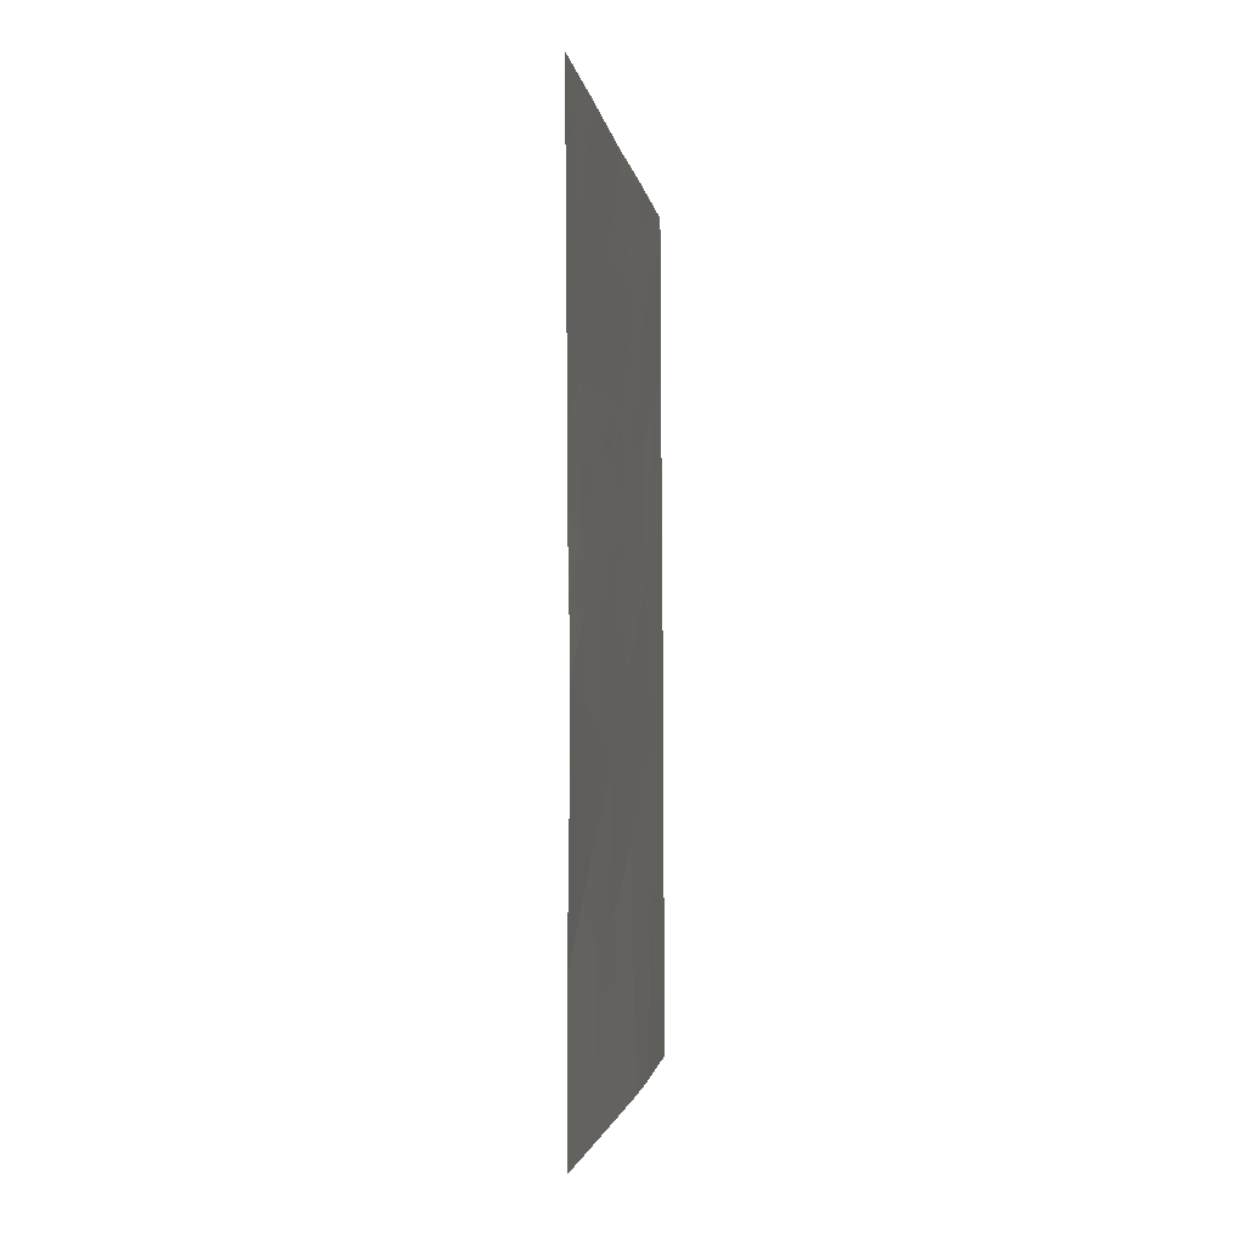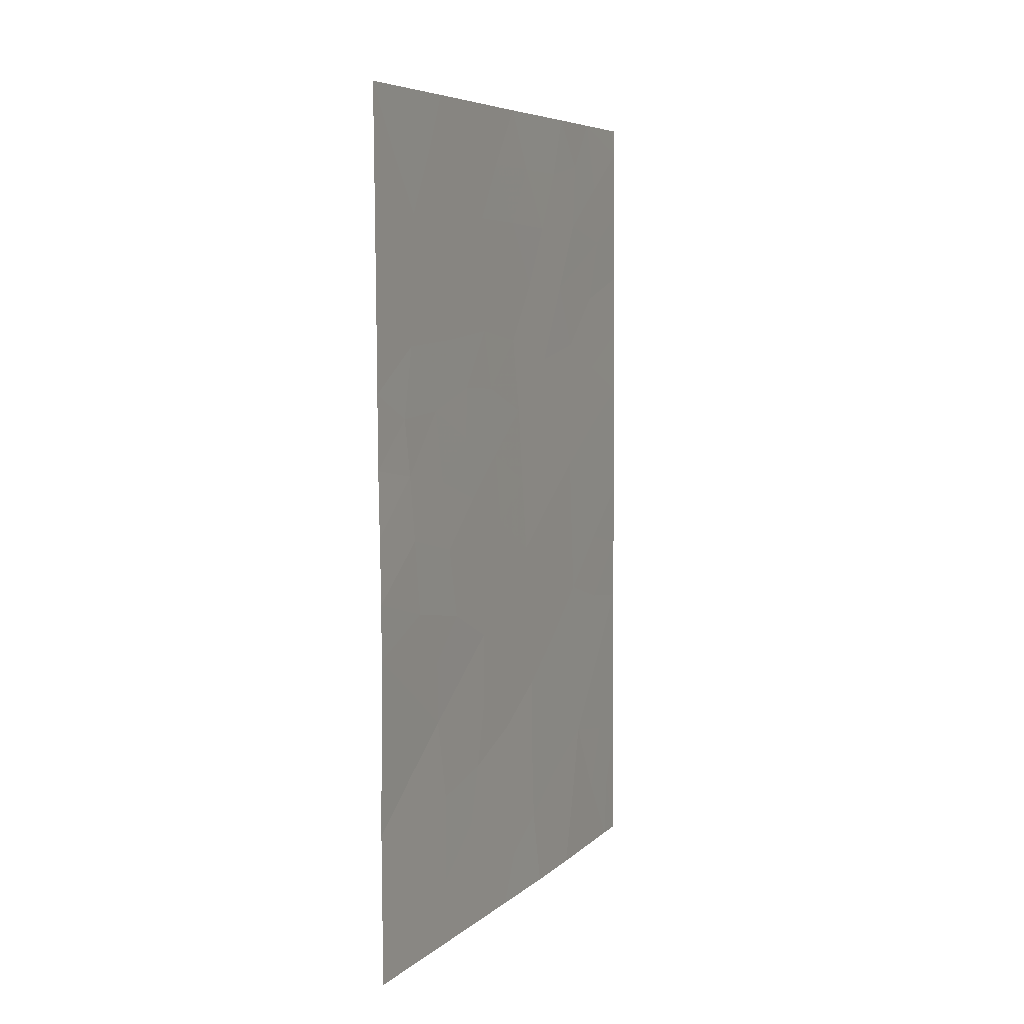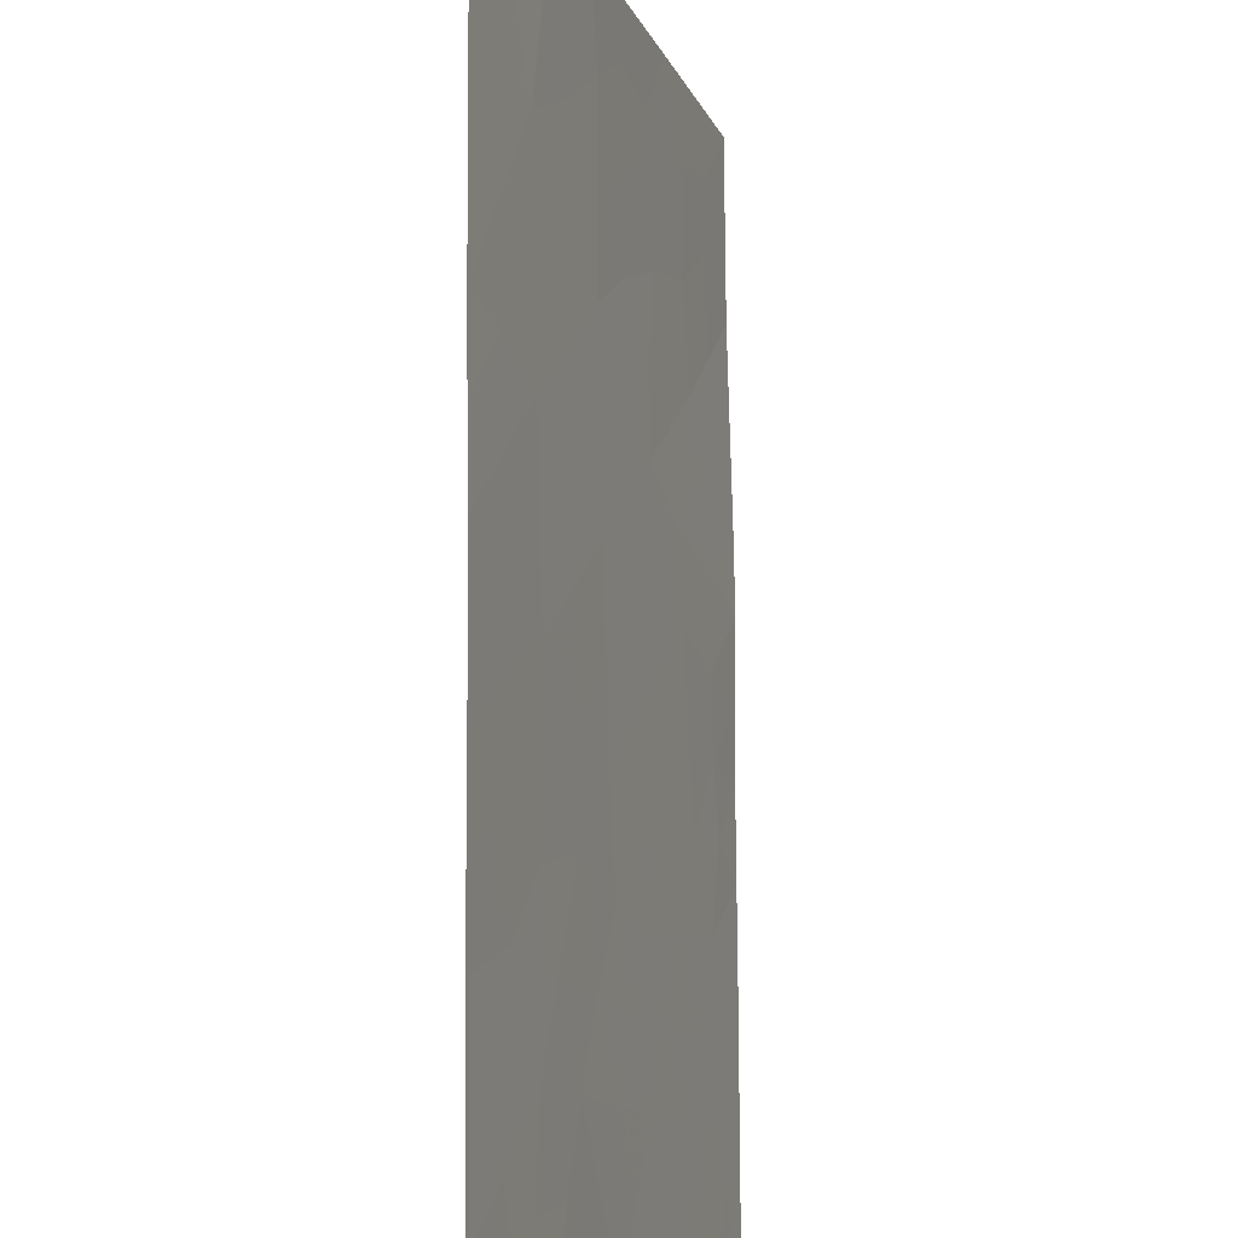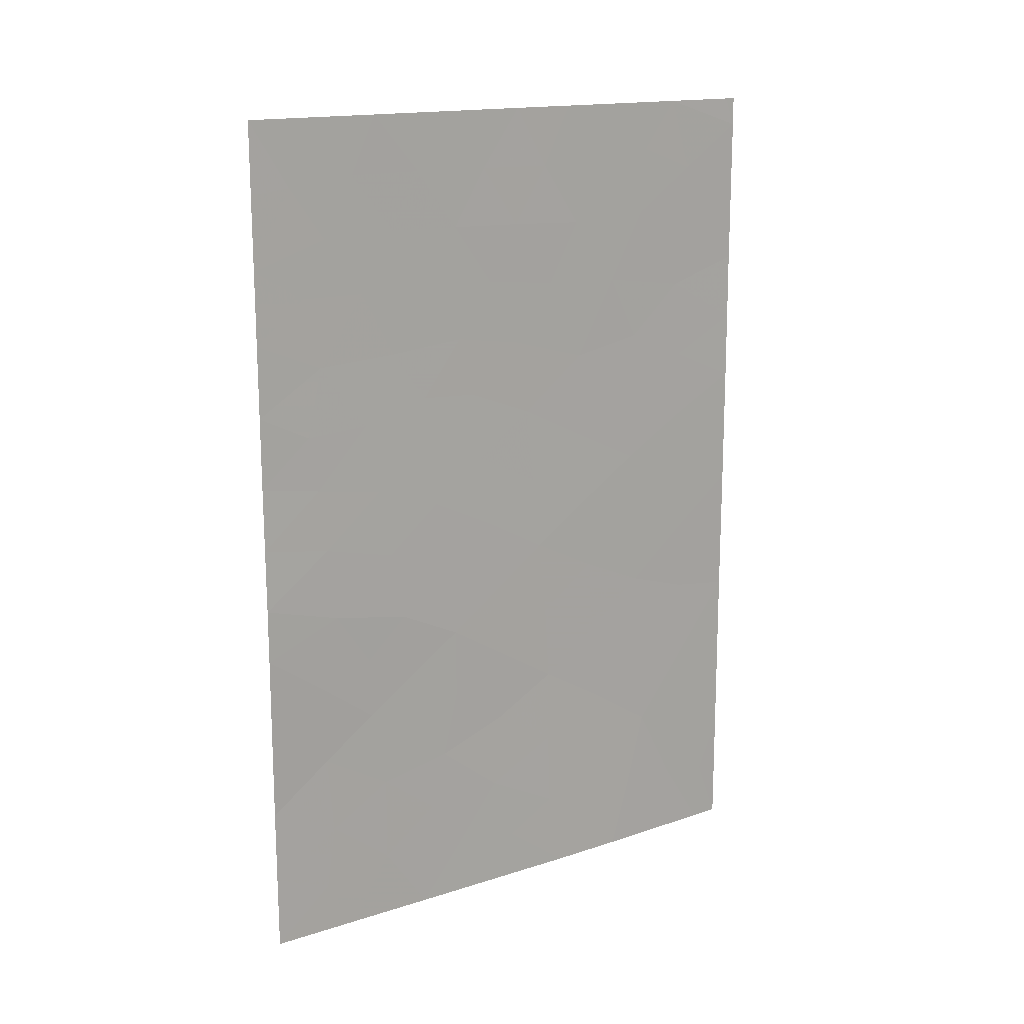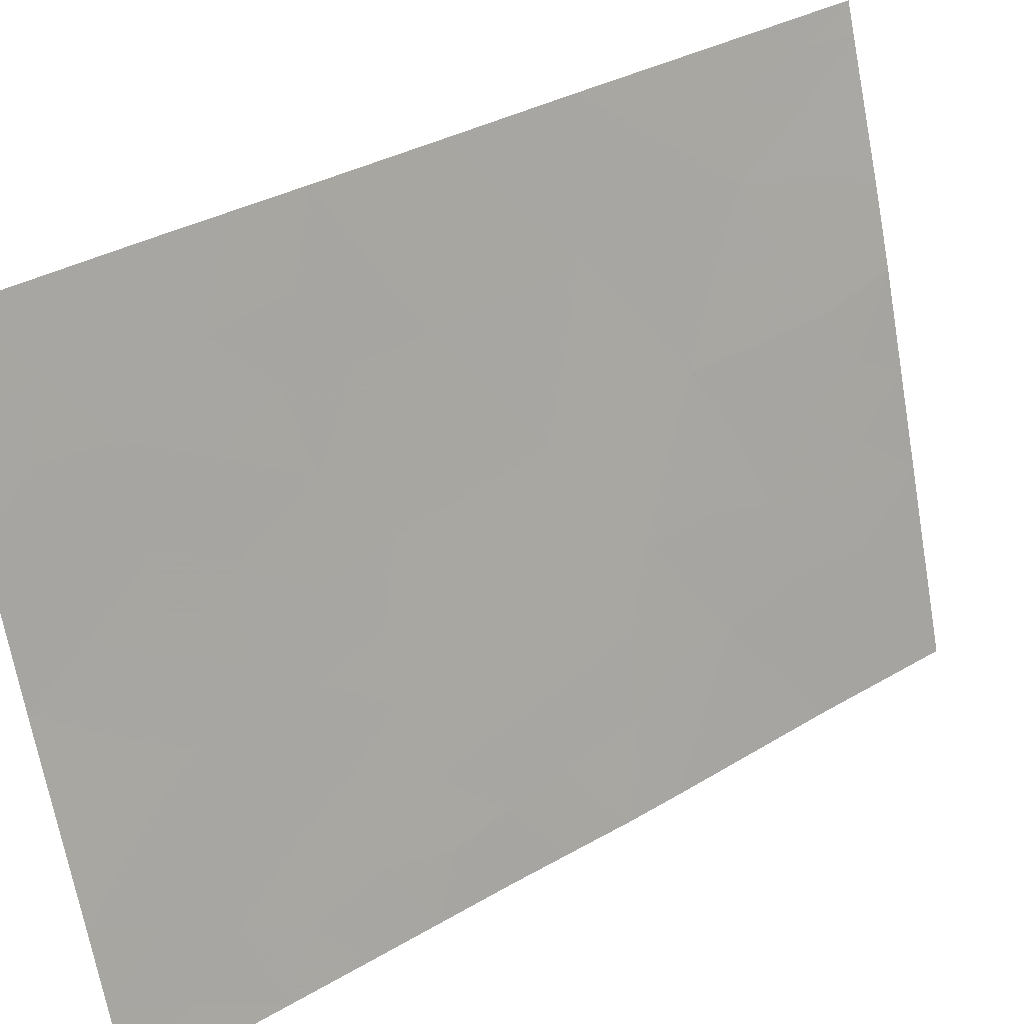
<metadata>
{"format":"obj","ext":"obj","renderer":"f3d","projection":"perspective","resolution":1024,"background":"white","views":[{"elev":-2.3,"azim":-155.6,"up":"+Y"},{"elev":6.7,"azim":-138.8,"up":"+Y"},{"elev":78.8,"azim":179.3,"up":"+Z"},{"elev":16.0,"azim":-107.8,"up":"+Y"},{"elev":33.1,"azim":-129.6,"up":"+Z"}]}
</metadata>
<code>
v -86.6 -44.79 92
v -84.75 -43.45 98.16
v -84.22 -45.88 100
v -85.71 -45.72 95
v -85.94 -41.35 94.05
v -86.12 -46.73 93.58
v -85.22 -46.76 96.66
v -84.72 -41.53 98.2
v -85.21 -50 96.88
v -84.9 -50 97.91
v -86.57 -47.93 92
v -86.55 -41.01 92
v -84.19 -38.4 100
v -84.44 -39.01 99.15
v -86.56 -43.02 92
v -84.24 -48.39 100
v -85.99 -38 93.83
v -86.23 -39.64 93.04
v -84.37 -50 99.61
v -84.25 -50 100
v -86.54 -38.98 92
v -86.53 -38 92
v -84.22 -38 99.86
v -84.18 -38 100
v -84.19 -40.46 100
v -86.58 -50 92
v -85.91 -50 94.41
v -85.03 -39.71 97.13
v -84.82 -38 97.83
v -84.69 -39.64 98.29
v -85.31 -38 96.11
v -84.21 -42.35 100
v -84.22 -44.05 100
v -86.6 -45.55 92
v -84.7 -47.92 98.47
v -85.34 -41.41 96.09
v -84.72 -45.49 98.29
v -85.78 -43.66 94.71
v -86.29 -45.09 93.06
v -86.33 -43.17 92.84
v -85.63 -39.63 95.07
v -86.31 -48.39 92.93
v -85.25 -44.61 96.49
v -85.29 -42.48 96.27
v -85.92 -47.09 94.28
v -85.92 -46.23 94.28
v -85.71 -46.72 95.01
v -84.48 -41.92 99.05
v -84.48 -42.88 99.07
v -84.75 -42.45 98.14
v -86.58 -46.74 92
v -86.35 -46.15 92.82
v -86.33 -47.28 92.84
v -86.13 -45.86 93.56
v -86.09 -42.33 93.6
v -86.36 -42.38 92.71
v -86.28 -41.41 92.93
v -85.02 -41.73 97.2
v -85.02 -42.97 97.22
v -86.56 -42.02 92
v -84.63 -50 98.76
v -84.81 -49.09 98.18
v -84.54 -49.03 99.02
v -84.42 -48.1 99.39
v -84.34 -49.13 99.69
v -84.24 -49.2 100
v -86.1 -38.8 93.48
v -86.26 -38 92.92
v -85.47 -46.23 95.82
v -85.48 -47.27 95.79
v -84.4 -39.87 99.27
v -84.19 -39.43 100
v -86.34 -40.43 92.7
v -86.55 -40 92
v -85.56 -50 95.65
v -86.35 -49.28 92.8
v -86.57 -48.96 92
v -86.08 -49.06 93.79
v -86.24 -50 93.21
v -86.07 -40.44 93.59
v -85.65 -38 94.97
v -85.48 -38.82 95.55
v -85.8 -38.8 94.49
v -86.05 -43.33 93.78
v -86.02 -44.31 93.95
v -86.31 -44.06 92.94
v -85.72 -49.21 95.03
v -85.85 -48.46 94.57
v -84.52 -38 98.85
v -84.67 -38.69 98.36
v -84.9 -38.85 97.55
v -85.97 -45.29 94.14
v -85.06 -38 96.97
v -85.18 -38.84 96.57
v -85.16 -40.57 96.68
v -86.58 -43.9 92
v -85.27 -43.56 96.38
v -85.01 -44.03 97.3
v -86.07 -47.85 93.79
v -85.48 -45.17 95.74
v -85.23 -45.69 96.6
v -84.21 -43.2 100
v -84.48 -43.8 99.09
v -85.54 -48.36 95.66
v -85.24 -47.83 96.65
v -84.2 -41.4 100
v -84.49 -40.8 98.97
v -84.22 -44.96 100
v -84.46 -45.77 99.17
v -84.47 -44.76 99.13
v -84.46 -46.91 99.24
v -84.71 -46.62 98.37
v -84.23 -47.14 100
v -85.46 -40.46 95.65
v -85.33 -39.66 96.08
v -85.62 -41.25 95.13
v -85.77 -40.45 94.63
v -85 -48.39 97.49
v -85.05 -49.29 97.39
v -84.97 -47.3 97.53
v -84.74 -44.45 98.22
v -84.99 -45.09 97.39
v -85.57 -42.1 95.34
v -85.54 -43.07 95.46
v -85.8 -42.05 94.55
v -85.74 -44.69 94.87
v -85.93 -39.6 94.06
v -84.97 -46.17 97.48
v -85.51 -44.11 95.61
v -86.37 -38.92 92.55
v -85.46 -49.31 95.98
v -84.85 -40.62 97.78
v -85.25 -48.89 96.68
v -85.78 -47.65 94.79
v -85.83 -42.77 94.51
f 45 46 47
f 48 49 50
f 51 52 53
f 55 56 57
f 50 59 58
f 60 12 57
f 61 62 63
f 64 65 63
f 16 66 65
f 67 130 68
f 23 24 13
f 47 69 70
f 25 71 72
f 73 12 74
f 75 27 87
f 42 76 77
f 78 79 76
f 73 80 57
f 81 82 83
f 84 85 86
f 87 27 88
f 29 89 90
f 30 91 90
f 54 92 46
f 93 91 94
f 71 107 132
f 1 96 86
f 97 59 98
f 69 100 101
f 102 103 49
f 89 13 14
f 104 70 105
f 58 95 132
f 106 48 107
f 108 109 110
f 111 112 109
f 111 113 64
f 104 131 87
f 114 115 95
f 114 116 117
f 118 62 119
f 105 120 118
f 10 9 119
f 121 122 98
f 123 124 135
f 82 94 115
f 85 126 92
f 67 83 127
f 117 80 127
f 110 121 103
f 84 55 135
f 42 53 99
f 128 112 120
f 100 126 129
f 101 122 128
f 129 124 97
f 123 116 36
f 134 45 47
f 45 6 46
f 47 46 4
f 8 48 50
f 48 32 49
f 50 49 2
f 11 51 53
f 51 34 52
f 53 52 6
f 34 39 52
f 52 54 6
f 36 58 44
f 8 50 58
f 50 2 59
f 58 59 44
f 15 56 40
f 56 15 60
f 19 61 63
f 61 10 62
f 63 62 35
f 35 64 63
f 64 16 65
f 63 65 19
f 20 65 66
f 65 20 19
f 17 67 68
f 67 18 130
f 68 130 22
f 130 21 22
f 134 47 70
f 47 4 69
f 70 69 7
f 71 14 72
f 13 72 14
f 11 42 77
f 77 76 26
f 42 78 76
f 78 27 79
f 76 79 26
f 12 73 57
f 73 18 80
f 57 80 5
f 17 81 83
f 81 31 82
f 83 82 41
f 40 84 86
f 84 38 85
f 86 85 39
f 88 27 78
f 88 78 99
f 89 14 90
f 13 89 23
f 14 30 90
f 90 91 29
f 6 54 46
f 54 39 92
f 46 92 4
f 31 93 94
f 93 29 91
f 14 71 30
f 71 25 107
f 30 28 91
f 96 15 40
f 43 97 98
f 97 44 59
f 98 59 2
f 45 99 6
f 7 69 101
f 69 4 100
f 101 100 43
f 32 102 49
f 102 33 103
f 49 103 2
f 131 104 133
f 104 134 70
f 105 70 7
f 8 58 132
f 58 36 95
f 25 106 107
f 106 32 48
f 107 48 8
f 8 132 107
f 132 30 71
f 33 108 110
f 108 3 109
f 110 109 37
f 34 1 39
f 3 111 109
f 111 35 112
f 109 112 37
f 35 111 64
f 111 3 113
f 64 113 16
f 134 104 88
f 36 114 95
f 114 41 115
f 95 115 28
f 41 114 117
f 114 36 116
f 117 116 5
f 118 35 62
f 119 62 10
f 105 7 120
f 118 120 35
f 119 9 133
f 2 121 98
f 121 37 122
f 98 122 43
f 123 44 124
f 125 123 135
f 41 82 115
f 82 31 94
f 115 94 28
f 39 85 92
f 85 38 126
f 92 126 4
f 18 67 127
f 67 17 83
f 127 83 41
f 1 86 39
f 41 117 127
f 117 5 80
f 127 80 18
f 33 110 103
f 110 37 121
f 103 121 2
f 55 40 56
f 125 55 5
f 42 11 53
f 99 53 6
f 7 128 120
f 128 37 112
f 120 112 35
f 43 100 129
f 100 4 126
f 129 126 38
f 7 101 128
f 101 43 122
f 128 122 37
f 43 129 97
f 129 38 124
f 97 124 44
f 44 123 36
f 123 125 116
f 94 91 28
f 52 39 54
f 130 74 21
f 74 18 73
f 18 74 130
f 40 86 96
f 75 87 131
f 30 132 28
f 133 104 105
f 132 95 28
f 133 118 119
f 118 133 105
f 84 40 55
f 131 9 75
f 57 56 60
f 88 104 87
f 133 9 131
f 134 99 45
f 5 55 57
f 99 78 42
f 134 88 99
f 125 5 116
f 135 55 125
f 135 124 38
f 38 84 135

</code>
